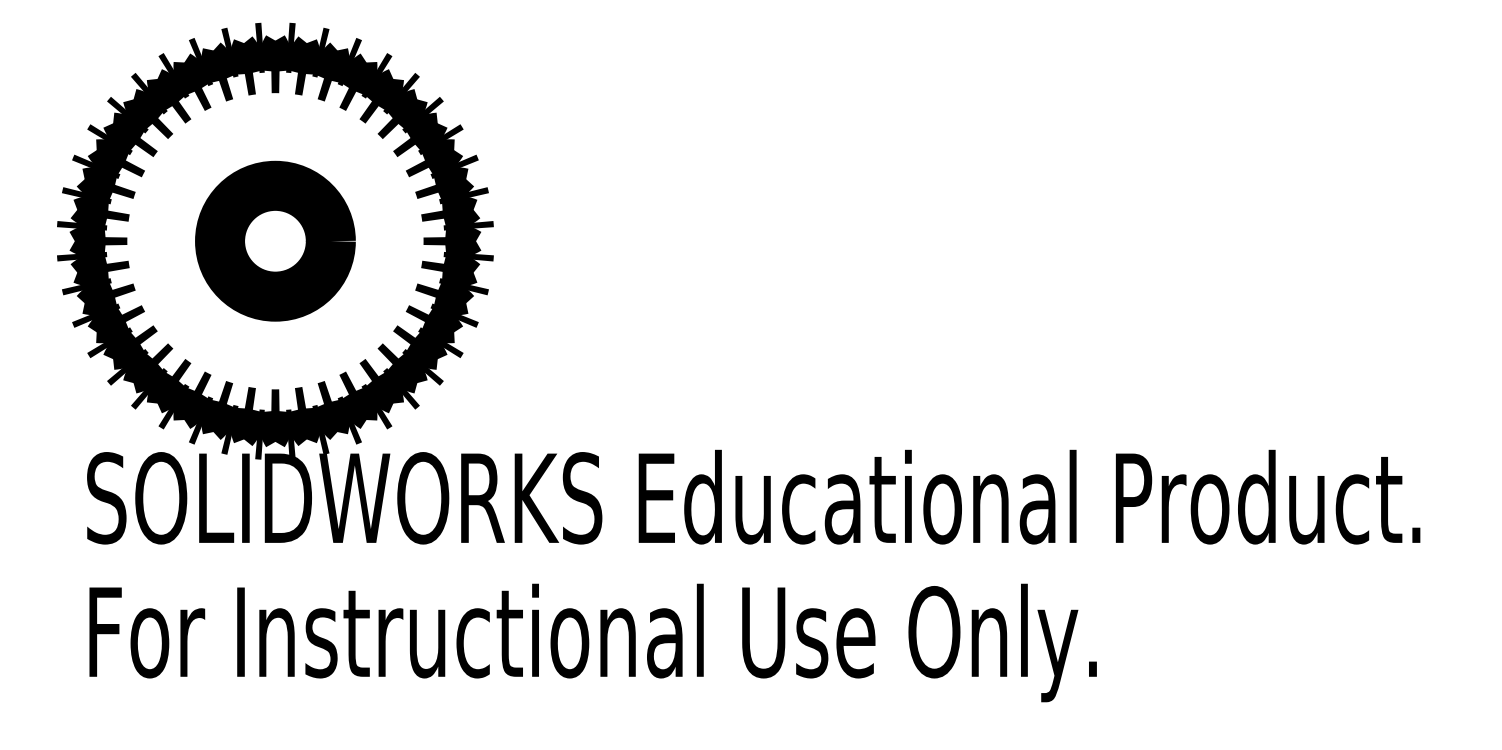
<metadata>
{"format":"dxf","ext":"dxf","renderer":"ezdxf+matplotlib","layout":"modelspace","background":"white","min_lineweight":24,"dpi":150}
</metadata>
<code>
0
SECTION
2
ENTITIES
0
CIRCLE
8
0
10
-4.554
20
-0.2496
30
0
40
3
0
ARC
8
0
10
-4.554
20
-0.2496
30
0
40
10.5
50
174.7
51
176.3
0
ARC
8
0
10
-13.54
20
-2.994
30
0
40
4
50
94.35
51
111.5
0
ARC
8
0
10
-4.554
20
-0.2496
30
0
40
9.374
50
169.6
51
172.4
0
ARC
8
0
10
-12.25
20
5.137
30
0
40
4
50
230.5
51
247.6
0
ARC
8
0
10
-4.554
20
-0.2496
30
0
40
10.5
50
165.7
51
167.3
0
ARC
8
0
10
-13.86
20
-1.554
30
0
40
4
50
85.35
51
102.5
0
ARC
8
0
10
-4.554
20
-0.2496
30
0
40
9.374
50
160.6
51
163.4
0
ARC
8
0
10
-11.32
20
6.275
30
0
40
4
50
221.5
51
238.6
0
ARC
8
0
10
-4.554
20
-0.2496
30
0
40
10.5
50
156.7
51
158.3
0
ARC
8
0
10
-13.95
20
-0.08197
30
0
40
4
50
76.35
51
93.52
0
ARC
8
0
10
-4.554
20
-0.2496
30
0
40
9.374
50
151.6
51
154.4
0
ARC
8
0
10
-10.21
20
7.253
30
0
40
4
50
212.5
51
229.6
0
ARC
8
0
10
-4.554
20
-0.2496
30
0
40
10.5
50
147.7
51
149.3
0
ARC
8
0
10
-13.81
20
1.386
30
0
40
4
50
67.35
51
84.52
0
ARC
8
0
10
-4.554
20
-0.2496
30
0
40
9.374
50
142.6
51
145.4
0
ARC
8
0
10
-8.969
20
8.046
30
0
40
4
50
203.5
51
220.6
0
ARC
8
0
10
-4.554
20
-0.2496
30
0
40
10.5
50
138.7
51
140.3
0
ARC
8
0
10
-13.44
20
2.813
30
0
40
4
50
58.35
51
75.52
0
ARC
8
0
10
-4.554
20
-0.2496
30
0
40
9.374
50
133.6
51
136.4
0
ARC
8
0
10
-7.617
20
8.634
30
0
40
4
50
194.5
51
211.6
0
ARC
8
0
10
-4.554
20
-0.2496
30
0
40
10.5
50
129.7
51
131.3
0
ARC
8
0
10
-12.85
20
4.165
30
0
40
4
50
49.35
51
66.52
0
ARC
8
0
10
-4.554
20
-0.2496
30
0
40
9.374
50
124.6
51
127.4
0
ARC
8
0
10
-6.189
20
9.004
30
0
40
4
50
185.5
51
202.6
0
ARC
8
0
10
-4.554
20
-0.2496
30
0
40
10.5
50
120.7
51
122.3
0
ARC
8
0
10
-12.06
20
5.409
30
0
40
4
50
40.35
51
57.52
0
ARC
8
0
10
-4.554
20
-0.2496
30
0
40
9.374
50
115.6
51
118.4
0
ARC
8
0
10
-4.722
20
9.146
30
0
40
4
50
176.5
51
193.6
0
ARC
8
0
10
-4.554
20
-0.2496
30
0
40
10.5
50
111.7
51
113.3
0
ARC
8
0
10
-11.08
20
6.513
30
0
40
4
50
31.35
51
48.52
0
ARC
8
0
10
-4.554
20
-0.2496
30
0
40
9.374
50
106.6
51
109.4
0
ARC
8
0
10
-3.25
20
9.056
30
0
40
4
50
167.5
51
184.6
0
ARC
8
0
10
-4.554
20
-0.2496
30
0
40
10.5
50
102.7
51
104.3
0
ARC
8
0
10
-9.941
20
7.45
30
0
40
4
50
22.35
51
39.52
0
ARC
8
0
10
-4.554
20
-0.2496
30
0
40
9.374
50
97.63
51
100.4
0
ARC
8
0
10
-1.81
20
8.738
30
0
40
4
50
158.5
51
175.6
0
ARC
8
0
10
-4.554
20
-0.2496
30
0
40
10.5
50
93.66
51
95.34
0
ARC
8
0
10
-8.67
20
8.198
30
0
40
4
50
13.35
51
30.52
0
ARC
8
0
10
-4.554
20
-0.2496
30
0
40
9.374
50
88.63
51
91.37
0
ARC
8
0
10
-0.4379
20
8.198
30
0
40
4
50
149.5
51
166.6
0
ARC
8
0
10
-4.554
20
-0.2496
30
0
40
10.5
50
84.66
51
86.34
0
ARC
8
0
10
-7.298
20
8.738
30
0
40
4
50
4.353
51
21.52
0
ARC
8
0
10
-4.554
20
-0.2496
30
0
40
9.374
50
79.63
51
82.37
0
ARC
8
0
10
0.8329
20
7.45
30
0
40
4
50
140.5
51
157.6
0
ARC
8
0
10
-4.554
20
-0.2496
30
0
40
10.5
50
75.66
51
77.34
0
ARC
8
0
10
-5.858
20
9.056
30
0
40
4
50
355.4
51
12.52
0
ARC
8
0
10
-4.554
20
-0.2496
30
0
40
9.374
50
70.63
51
73.37
0
ARC
8
0
10
1.971
20
6.513
30
0
40
4
50
131.5
51
148.6
0
ARC
8
0
10
-4.554
20
-0.2496
30
0
40
10.5
50
66.66
51
68.34
0
ARC
8
0
10
-4.386
20
9.146
30
0
40
4
50
346.4
51
3.516
0
ARC
8
0
10
-4.554
20
-0.2496
30
0
40
9.374
50
61.63
51
64.37
0
ARC
8
0
10
2.949
20
5.409
30
0
40
4
50
122.5
51
139.6
0
ARC
8
0
10
-4.554
20
-0.2496
30
0
40
10.5
50
57.66
51
59.34
0
ARC
8
0
10
-2.919
20
9.004
30
0
40
4
50
337.4
51
354.5
0
ARC
8
0
10
-4.554
20
-0.2496
30
0
40
9.374
50
52.63
51
55.37
0
ARC
8
0
10
3.741
20
4.165
30
0
40
4
50
113.5
51
130.6
0
ARC
8
0
10
-4.554
20
-0.2496
30
0
40
10.5
50
48.66
51
50.34
0
ARC
8
0
10
-1.491
20
8.634
30
0
40
4
50
328.4
51
345.5
0
ARC
8
0
10
-4.554
20
-0.2496
30
0
40
9.374
50
43.63
51
46.37
0
ARC
8
0
10
4.33
20
2.813
30
0
40
4
50
104.5
51
121.6
0
ARC
8
0
10
-4.554
20
-0.2496
30
0
40
10.5
50
39.66
51
41.34
0
ARC
8
0
10
-0.1392
20
8.046
30
0
40
4
50
319.4
51
336.5
0
ARC
8
0
10
-4.554
20
-0.2496
30
0
40
9.374
50
34.63
51
37.37
0
ARC
8
0
10
4.7
20
1.386
30
0
40
4
50
95.48
51
112.6
0
ARC
8
0
10
-4.554
20
-0.2496
30
0
40
10.5
50
30.66
51
32.34
0
ARC
8
0
10
1.104
20
7.253
30
0
40
4
50
310.4
51
327.5
0
ARC
8
0
10
-4.554
20
-0.2496
30
0
40
9.374
50
25.63
51
28.37
0
ARC
8
0
10
4.841
20
-0.08197
30
0
40
4
50
86.48
51
103.6
0
ARC
8
0
10
-4.554
20
-0.2496
30
0
40
10.5
50
21.66
51
23.34
0
ARC
8
0
10
2.208
20
6.275
30
0
40
4
50
301.4
51
318.5
0
ARC
8
0
10
-4.554
20
-0.2496
30
0
40
9.374
50
16.63
51
19.37
0
ARC
8
0
10
4.752
20
-1.554
30
0
40
4
50
77.48
51
94.65
0
ARC
8
0
10
-4.554
20
-0.2496
30
0
40
10.5
50
12.66
51
14.34
0
ARC
8
0
10
3.146
20
5.137
30
0
40
4
50
292.4
51
309.5
0
ARC
8
0
10
-4.554
20
-0.2496
30
0
40
9.374
50
7.629
51
10.37
0
ARC
8
0
10
4.433
20
-2.994
30
0
40
4
50
68.48
51
85.65
0
ARC
8
0
10
-4.554
20
-0.2496
30
0
40
10.5
50
3.659
51
5.341
0
ARC
8
0
10
3.894
20
3.866
30
0
40
4
50
283.4
51
300.5
0
ARC
8
0
10
-4.554
20
-0.2496
30
0
40
9.374
50
358.6
51
1.371
0
ARC
8
0
10
3.894
20
-4.366
30
0
40
4
50
59.48
51
76.65
0
ARC
8
0
10
-4.554
20
-0.2496
30
0
40
10.5
50
354.7
51
356.3
0
ARC
8
0
10
4.433
20
2.494
30
0
40
4
50
274.4
51
291.5
0
ARC
8
0
10
-4.554
20
-0.2496
30
0
40
9.374
50
349.6
51
352.4
0
ARC
8
0
10
3.146
20
-5.636
30
0
40
4
50
50.48
51
67.65
0
ARC
8
0
10
-4.554
20
-0.2496
30
0
40
10.5
50
345.7
51
347.3
0
ARC
8
0
10
4.752
20
1.055
30
0
40
4
50
265.4
51
282.5
0
ARC
8
0
10
-4.554
20
-0.2496
30
0
40
9.374
50
340.6
51
343.4
0
ARC
8
0
10
2.208
20
-6.775
30
0
40
4
50
41.48
51
58.65
0
ARC
8
0
10
-4.554
20
-0.2496
30
0
40
10.5
50
336.7
51
338.3
0
ARC
8
0
10
4.841
20
-0.4172
30
0
40
4
50
256.4
51
273.5
0
ARC
8
0
10
-4.554
20
-0.2496
30
0
40
9.374
50
331.6
51
334.4
0
ARC
8
0
10
1.104
20
-7.752
30
0
40
4
50
32.48
51
49.65
0
ARC
8
0
10
-4.554
20
-0.2496
30
0
40
10.5
50
327.7
51
329.3
0
ARC
8
0
10
4.7
20
-1.885
30
0
40
4
50
247.4
51
264.5
0
ARC
8
0
10
-4.554
20
-0.2496
30
0
40
9.374
50
322.6
51
325.4
0
ARC
8
0
10
-0.1392
20
-8.545
30
0
40
4
50
23.48
51
40.65
0
ARC
8
0
10
-4.554
20
-0.2496
30
0
40
10.5
50
318.7
51
320.3
0
ARC
8
0
10
4.33
20
-3.312
30
0
40
4
50
238.4
51
255.5
0
ARC
8
0
10
-4.554
20
-0.2496
30
0
40
9.374
50
313.6
51
316.4
0
ARC
8
0
10
-1.491
20
-9.133
30
0
40
4
50
14.48
51
31.65
0
ARC
8
0
10
-4.554
20
-0.2496
30
0
40
10.5
50
309.7
51
311.3
0
ARC
8
0
10
3.741
20
-4.664
30
0
40
4
50
229.4
51
246.5
0
ARC
8
0
10
-4.554
20
-0.2496
30
0
40
9.374
50
304.6
51
307.4
0
ARC
8
0
10
-2.919
20
-9.503
30
0
40
4
50
5.484
51
22.65
0
ARC
8
0
10
-4.554
20
-0.2496
30
0
40
10.5
50
300.7
51
302.3
0
ARC
8
0
10
2.949
20
-5.908
30
0
40
4
50
220.4
51
237.5
0
ARC
8
0
10
-4.554
20
-0.2496
30
0
40
9.374
50
295.6
51
298.4
0
ARC
8
0
10
-4.386
20
-9.645
30
0
40
4
50
356.5
51
13.65
0
ARC
8
0
10
-4.554
20
-0.2496
30
0
40
10.5
50
291.7
51
293.3
0
ARC
8
0
10
1.971
20
-7.012
30
0
40
4
50
211.4
51
228.5
0
ARC
8
0
10
-4.554
20
-0.2496
30
0
40
9.374
50
286.6
51
289.4
0
ARC
8
0
10
-5.858
20
-9.556
30
0
40
4
50
347.5
51
4.647
0
ARC
8
0
10
-4.554
20
-0.2496
30
0
40
10.5
50
282.7
51
284.3
0
ARC
8
0
10
0.8329
20
-7.949
30
0
40
4
50
202.4
51
219.5
0
ARC
8
0
10
-4.554
20
-0.2496
30
0
40
9.374
50
277.6
51
280.4
0
ARC
8
0
10
-7.298
20
-9.237
30
0
40
4
50
338.5
51
355.6
0
ARC
8
0
10
-4.554
20
-0.2496
30
0
40
10.5
50
273.7
51
275.3
0
ARC
8
0
10
-0.4379
20
-8.697
30
0
40
4
50
193.4
51
210.5
0
ARC
8
0
10
-4.554
20
-0.2496
30
0
40
9.374
50
268.6
51
271.4
0
ARC
8
0
10
-8.67
20
-8.697
30
0
40
4
50
329.5
51
346.6
0
ARC
8
0
10
-4.554
20
-0.2496
30
0
40
10.5
50
264.7
51
266.3
0
ARC
8
0
10
-1.81
20
-9.237
30
0
40
4
50
184.4
51
201.5
0
ARC
8
0
10
-4.554
20
-0.2496
30
0
40
9.374
50
259.6
51
262.4
0
ARC
8
0
10
-9.941
20
-7.949
30
0
40
4
50
320.5
51
337.6
0
ARC
8
0
10
-4.554
20
-0.2496
30
0
40
10.5
50
255.7
51
257.3
0
ARC
8
0
10
-3.25
20
-9.556
30
0
40
4
50
175.4
51
192.5
0
ARC
8
0
10
-4.554
20
-0.2496
30
0
40
9.374
50
250.6
51
253.4
0
ARC
8
0
10
-11.08
20
-7.012
30
0
40
4
50
311.5
51
328.6
0
ARC
8
0
10
-4.554
20
-0.2496
30
0
40
10.5
50
246.7
51
248.3
0
ARC
8
0
10
-4.722
20
-9.645
30
0
40
4
50
166.4
51
183.5
0
ARC
8
0
10
-4.554
20
-0.2496
30
0
40
9.374
50
241.6
51
244.4
0
ARC
8
0
10
-12.06
20
-5.908
30
0
40
4
50
302.5
51
319.6
0
ARC
8
0
10
-4.554
20
-0.2496
30
0
40
10.5
50
237.7
51
239.3
0
ARC
8
0
10
-6.189
20
-9.503
30
0
40
4
50
157.4
51
174.5
0
ARC
8
0
10
-4.554
20
-0.2496
30
0
40
9.374
50
232.6
51
235.4
0
ARC
8
0
10
-12.85
20
-4.664
30
0
40
4
50
293.5
51
310.6
0
ARC
8
0
10
-4.554
20
-0.2496
30
0
40
10.5
50
228.7
51
230.3
0
ARC
8
0
10
-7.617
20
-9.133
30
0
40
4
50
148.4
51
165.5
0
ARC
8
0
10
-4.554
20
-0.2496
30
0
40
9.374
50
223.6
51
226.4
0
ARC
8
0
10
-13.44
20
-3.312
30
0
40
4
50
284.5
51
301.6
0
ARC
8
0
10
-4.554
20
-0.2496
30
0
40
10.5
50
219.7
51
221.3
0
ARC
8
0
10
-8.969
20
-8.545
30
0
40
4
50
139.4
51
156.5
0
ARC
8
0
10
-4.554
20
-0.2496
30
0
40
9.374
50
214.6
51
217.4
0
ARC
8
0
10
-13.81
20
-1.885
30
0
40
4
50
275.5
51
292.6
0
ARC
8
0
10
-4.554
20
-0.2496
30
0
40
10.5
50
210.7
51
212.3
0
ARC
8
0
10
-10.21
20
-7.752
30
0
40
4
50
130.4
51
147.5
0
ARC
8
0
10
-4.554
20
-0.2496
30
0
40
9.374
50
205.6
51
208.4
0
ARC
8
0
10
-13.95
20
-0.4172
30
0
40
4
50
266.5
51
283.6
0
ARC
8
0
10
-4.554
20
-0.2496
30
0
40
10.5
50
201.7
51
203.3
0
ARC
8
0
10
-11.32
20
-6.775
30
0
40
4
50
121.4
51
138.5
0
ARC
8
0
10
-4.554
20
-0.2496
30
0
40
9.374
50
196.6
51
199.4
0
ARC
8
0
10
-13.86
20
1.055
30
0
40
4
50
257.5
51
274.6
0
ARC
8
0
10
-4.554
20
-0.2496
30
0
40
10.5
50
192.7
51
194.3
0
ARC
8
0
10
-12.25
20
-5.636
30
0
40
4
50
112.4
51
129.5
0
ARC
8
0
10
-4.554
20
-0.2496
30
0
40
9.374
50
187.6
51
190.4
0
ARC
8
0
10
-13.54
20
2.494
30
0
40
4
50
248.5
51
265.6
0
ARC
8
0
10
-4.554
20
-0.2496
30
0
40
10.5
50
183.7
51
185.3
0
ARC
8
0
10
-13
20
-4.366
30
0
40
4
50
103.4
51
120.5
0
ARC
8
0
10
-4.554
20
-0.2496
30
0
40
9.374
50
178.6
51
181.4
0
ARC
8
0
10
-13
20
3.866
30
0
40
4
50
239.5
51
256.6
0
MTEXT
8
0
10
-15.03
20
-11.75
30
0
40
4.834
41
0
71
     1
72
     1
1
SOLIDWORKS Educational Product.
7
SLDTEXTSTYLE0
73
     1
44
1
0
MTEXT
8
0
10
-15.03
20
-19
30
0
40
4.834
41
0
71
     1
72
     1
1
For Instructional Use Only.
7
SLDTEXTSTYLE0
73
     1
44
1
0
ENDSEC
0
EOF

</code>
